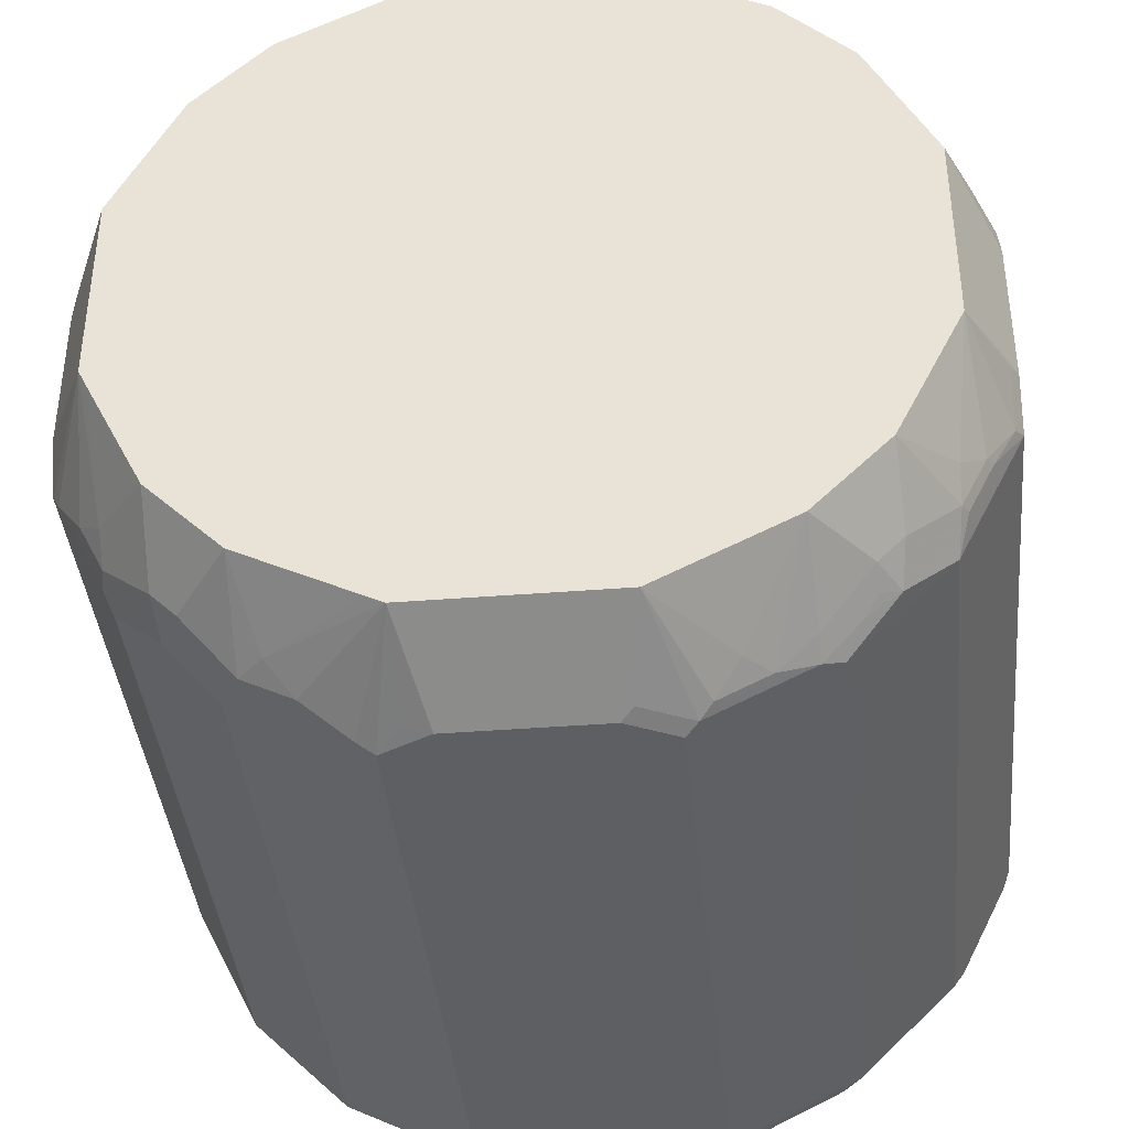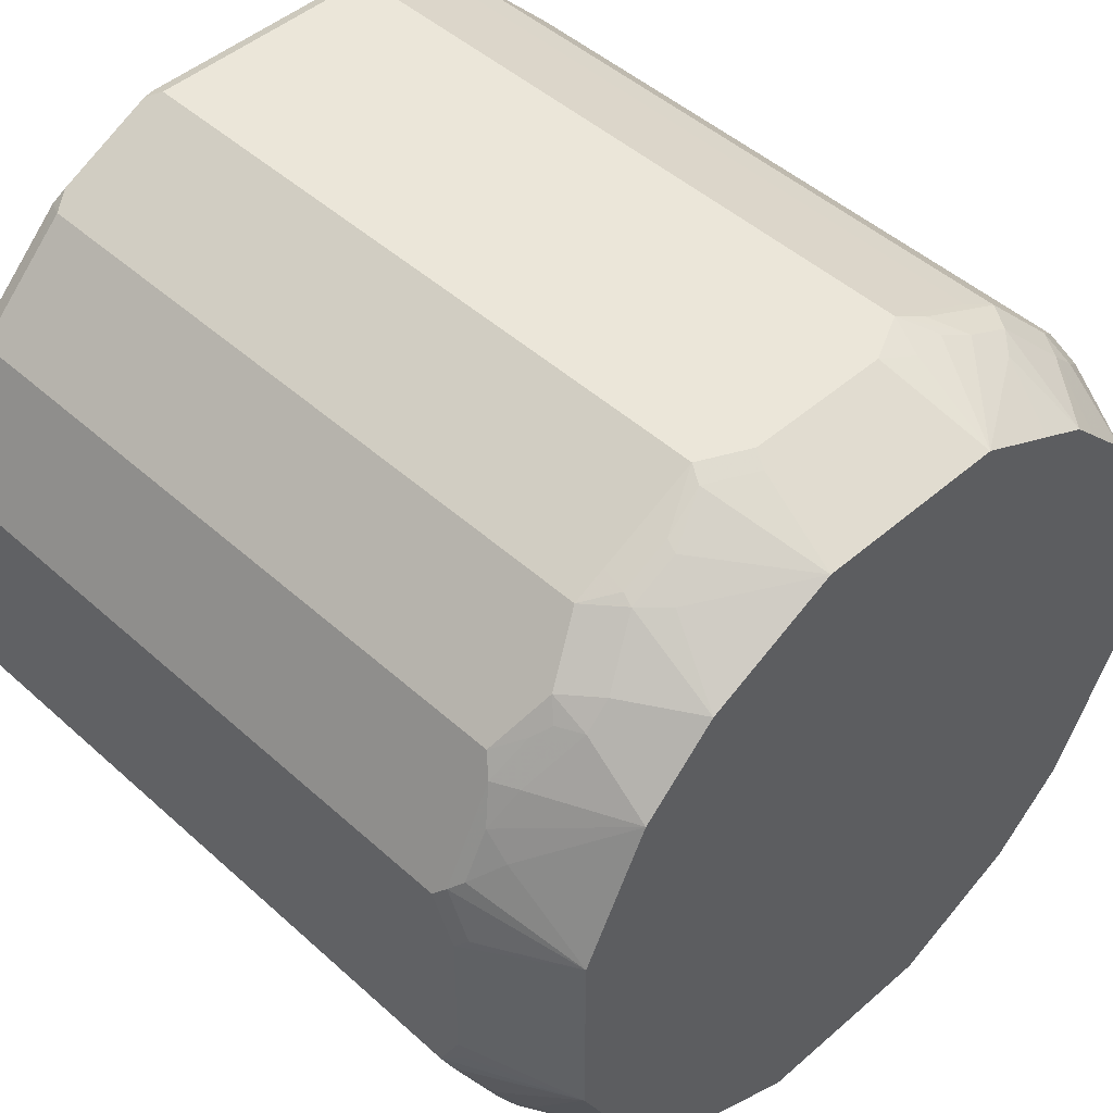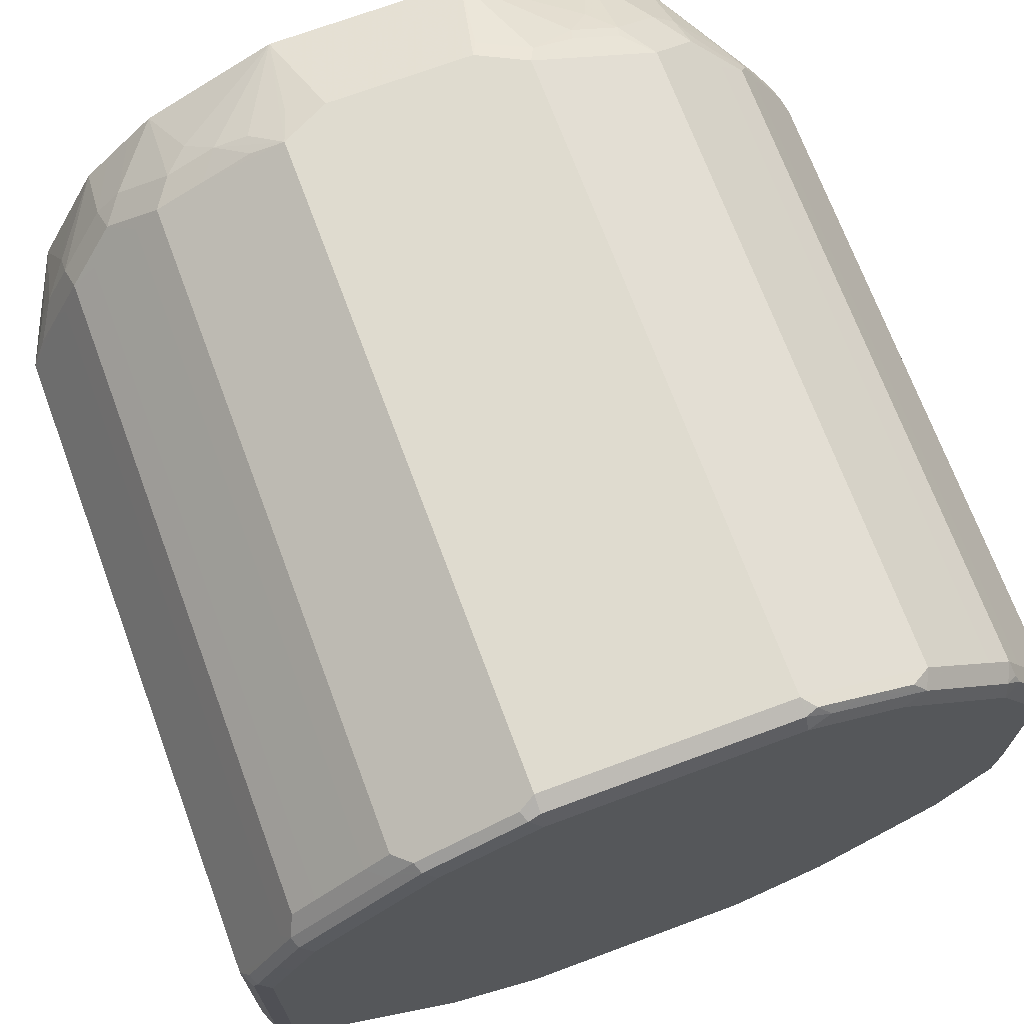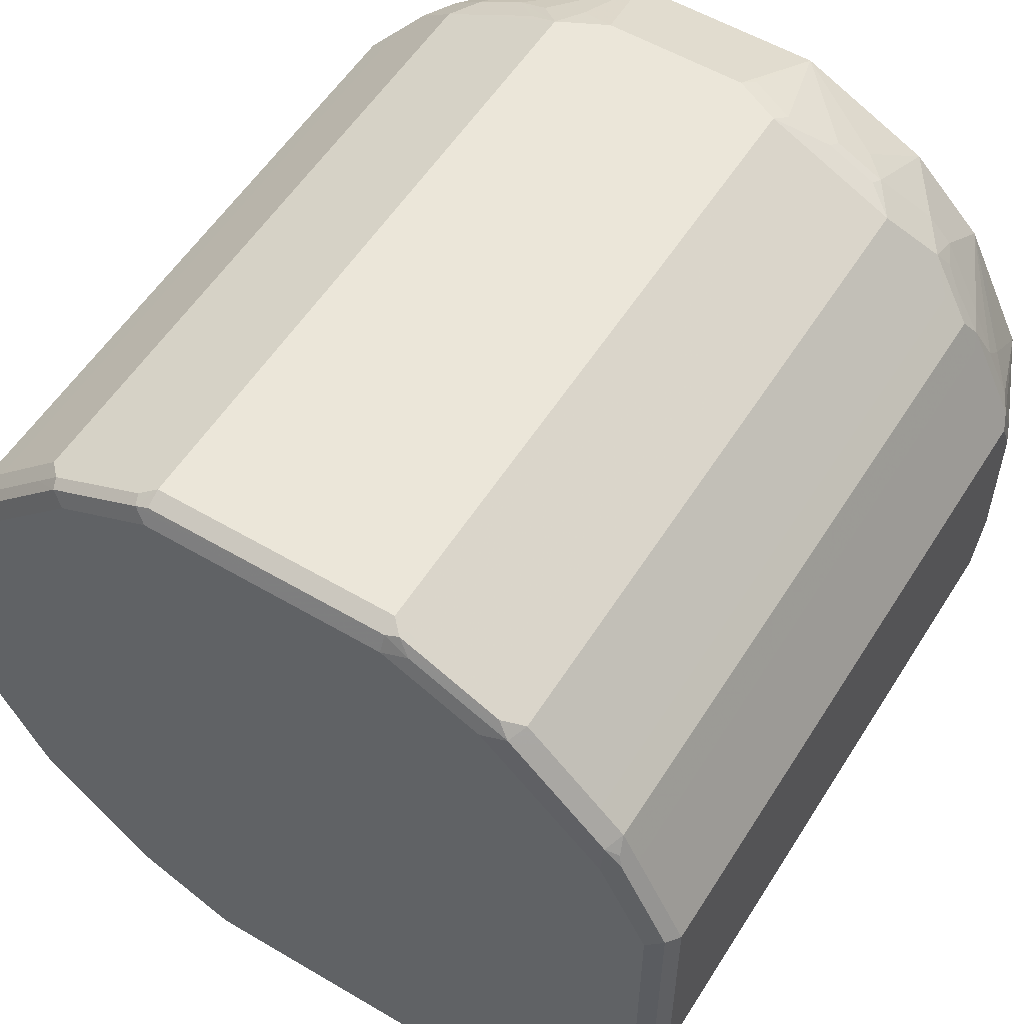
<metadata>
{"format":"obj","ext":"obj","renderer":"f3d","projection":"perspective","resolution":1024,"background":"white","views":[{"elev":-39.7,"azim":-84.4,"up":"+Z"},{"elev":47.2,"azim":-134.5,"up":"+Z"},{"elev":70.5,"azim":69.6,"up":"+Z"},{"elev":55.6,"azim":121.8,"up":"+Z"}]}
</metadata>
<code>
v 0.8993 0.3398 -0.09991
v 0.9126 0.333 -0.09326
v 0.906 0.3264 -0.1265
v 0.906 0.3064 -0.1665
v 0.8993 0.2998 -0.1799
v 0.3598 0.3398 -0.09991
v 0.8993 0.3398 0.09991
v 0.9194 0.3197 -0.09991
v 0.9126 0.333 0.1066
v 0.9194 0.2998 -0.1399
v 0.906 0.2864 -0.2065
v 0.3598 0.2998 -0.1799
v 0.3531 0.3131 -0.1532
v 0.3531 0.333 -0.1132
v 0.2535 0.2998 -0.07989
v 0.3373 0.3347 -0.07989
v 0.3398 0.3398 -0.05993
v 0.3598 0.3398 0.09991
v 0.8993 0.2998 0.1799
v 0.9126 0.3131 0.1465
v 0.9194 0.3197 0.09991
v 0.9194 0.2798 -0.1799
v 0.3664 0.2864 -0.2065
v 0.916 0.2764 -0.1965
v 0.906 0.2665 -0.2265
v 0.3531 0.2931 -0.1932
v 0.3348 0.3098 -0.1499
v 0.3148 0.2897 -0.1699
v 0.2535 0.2931 -0.09332
v 0.2535 0.2998 0.07989
v 0.3398 0.3398 0.05993
v 0.3498 0.3347 0.1099
v 0.3498 0.3148 0.1499
v 0.3598 0.2998 0.1799
v 0.8993 0.2864 0.2065
v 0.9093 0.2897 0.1948
v 0.9126 0.2931 0.1865
v 0.9194 0.2998 0.1399
v 0.916 0.2565 -0.2165
v 0.9194 0.1799 -0.2798
v 0.3348 0.2897 -0.1898
v 0.3664 0.2665 -0.2265
v 0.3465 0.2464 -0.2464
v 0.3331 0.2531 -0.2331
v 0.3148 0.2498 -0.2298
v 0.906 0.2265 -0.2665
v 0.2535 0.2464 -0.1865
v 0.2535 0.253 -0.1734
v 0.2535 0.2598 0.1598
v 0.3198 0.3072 0.1399
v 0.3398 0.3273 0.1199
v 0.3298 0.3347 0.06991
v 0.3498 0.2947 0.1898
v 0.3598 0.2864 0.2065
v 0.8993 0.2665 0.2265
v 0.9143 0.2798 0.2023
v 0.9194 0.2798 0.1799
v 0.916 0.2165 -0.2565
v 0.9194 0.1399 -0.2998
v 0.906 0.2065 -0.2864
v 0.916 0.1965 -0.2764
v 0.3664 0.2265 -0.2665
v 0.3331 0.2331 -0.2531
v 0.3148 0.2298 -0.2498
v 0.3664 0.2065 -0.2864
v 0.2535 0.1865 -0.2464
v 0.2535 0.2464 0.1865
v 0.3398 0.3072 0.1598
v 0.3298 0.2848 0.1898
v 0.3298 0.2548 0.2298
v 0.3398 0.2673 0.2198
v 0.3398 0.2464 0.2464
v 0.3598 0.2665 0.2265
v 0.8993 0.2265 0.2665
v 0.9143 0.1998 0.2823
v 0.9194 0.1799 0.2798
v 0.9194 0.09991 -0.3197
v 0.906 0.1665 -0.3064
v 0.8993 0.1799 -0.2998
v 0.3348 0.1898 -0.2897
v 0.3598 0.1799 -0.2998
v 0.3531 0.1932 -0.2931
v 0.3148 0.1699 -0.2897
v 0.2535 0.1734 -0.253
v 0.2535 0.1865 0.2464
v 0.3098 0.2448 0.2298
v 0.3098 0.2248 0.2498
v 0.3598 0.2065 0.2864
v 0.3598 0.2265 0.2665
v 0.8993 0.2065 0.2864
v 0.9093 0.1898 0.2947
v 0.9093 0.1499 0.3148
v 0.9143 0.1199 0.3223
v 0.9194 0.1399 0.2998
v 0.906 0.1265 -0.3264
v 0.9194 -0.09991 -0.3197
v 0.9126 0.09326 -0.333
v 0.8993 0.09991 -0.3398
v 0.3348 0.1499 -0.3098
v 0.3598 0.09991 -0.3398
v 0.3531 0.1532 -0.3131
v 0.2535 0.09332 -0.2931
v 0.2535 0.07989 -0.2998
v 0.2535 0.1689 0.2553
v 0.3098 0.1648 0.2897
v 0.3298 0.1848 0.2897
v 0.3398 0.1823 0.2947
v 0.3598 0.1799 0.2998
v 0.8993 0.1799 0.2998
v 0.8993 0.09991 0.3398
v 0.9093 0.1099 0.3347
v 0.9126 0.09991 0.333
v 0.9194 0.09991 0.3197
v 0.9126 -0.1066 -0.333
v 0.9194 -0.1399 -0.2998
v 0.8993 -0.09991 -0.3398
v 0.3531 0.1132 -0.333
v 0.3398 0.05993 -0.3398
v 0.3373 0.07989 -0.3347
v 0.2535 -0.07989 -0.2998
v 0.2535 0.07989 0.2998
v 0.3298 0.1449 0.3098
v 0.3398 0.1423 0.3148
v 0.3598 0.09991 0.3398
v 0.8993 -0.09991 0.3398
v 0.9126 -0.09991 0.333
v 0.9143 -0.1099 0.3297
v 0.9194 -0.09991 0.3197
v 0.9126 -0.1465 -0.3131
v 0.9194 -0.1799 -0.2798
v 0.3598 -0.09991 -0.3398
v 0.8993 -0.1799 -0.2998
v 0.3398 -0.05993 -0.3398
v 0.2535 -0.1598 -0.2598
v 0.3298 -0.06991 -0.3347
v 0.3498 -0.1099 -0.3347
v 0.3398 -0.1199 -0.3273
v 0.3198 -0.1399 -0.3072
v 0.2535 -0.07989 0.2998
v 0.3398 0.05993 0.3398
v 0.3265 0.06658 0.333
v 0.3465 0.1066 0.333
v 0.906 -0.1132 0.333
v 0.3598 -0.09991 0.3398
v 0.8993 -0.1799 0.2998
v 0.906 -0.1532 0.3131
v 0.9143 -0.1499 0.3098
v 0.9194 -0.1399 0.2998
v 0.9126 -0.1865 -0.2931
v 0.9143 -0.2023 -0.2798
v 0.9194 -0.2798 -0.1799
v 0.3498 -0.1499 -0.3148
v 0.3598 -0.1799 -0.2998
v 0.9093 -0.1948 -0.2897
v 0.8993 -0.2065 -0.2864
v 0.2535 -0.1865 -0.2464
v 0.3398 -0.1598 -0.3072
v 0.3298 -0.1499 0.3098
v 0.3364 -0.1232 0.3231
v 0.3298 -0.08993 0.3297
v 0.3398 -0.05993 0.3398
v 0.2535 -0.1066 0.2865
v 0.3098 -0.1699 0.2897
v 0.3531 -0.1265 0.3264
v 0.3531 -0.1665 0.3064
v 0.3598 -0.1799 0.2998
v 0.8927 -0.2065 0.2864
v 0.906 -0.1932 0.2931
v 0.9143 -0.1898 0.2897
v 0.9194 -0.1799 0.2798
v 0.8993 -0.2265 -0.2665
v 0.9143 -0.2823 -0.1998
v 0.9194 -0.2998 -0.1399
v 0.3498 -0.1898 -0.2947
v 0.3598 -0.2065 -0.2864
v 0.3298 -0.1898 -0.2848
v 0.3098 -0.2298 -0.2448
v 0.2535 -0.2464 -0.1865
v 0.3298 -0.1898 0.2897
v 0.2535 -0.1466 0.2665
v 0.2535 -0.1865 0.2464
v 0.3531 -0.2065 0.2864
v 0.8927 -0.2265 0.2665
v 0.906 -0.2132 0.2731
v 0.9143 -0.2897 0.1898
v 0.9194 -0.2798 0.1799
v 0.8993 -0.2665 -0.2265
v 0.3598 -0.2265 -0.2665
v 0.9143 -0.3223 -0.1199
v 0.9093 -0.3148 -0.1499
v 0.9093 -0.2947 -0.1898
v 0.8993 -0.2864 -0.2065
v 0.9194 -0.3197 -0.09991
v 0.3398 -0.2198 -0.2673
v 0.3298 -0.2298 -0.2548
v 0.3398 -0.2464 -0.2464
v 0.3098 -0.2498 -0.2248
v 0.3298 -0.2897 -0.1848
v 0.3098 -0.2897 -0.1648
v 0.2535 -0.2553 -0.1689
v 0.3098 -0.2298 0.2498
v 0.2535 -0.2065 0.2266
v 0.3331 -0.2464 0.2464
v 0.3531 -0.2265 0.2665
v 0.8927 -0.2665 0.2265
v 0.906 -0.2731 0.2132
v 0.906 -0.2931 0.1932
v 0.9143 -0.3098 0.1499
v 0.9194 -0.2998 0.1399
v 0.3598 -0.2665 -0.2265
v 0.9126 -0.333 -0.09991
v 0.9093 -0.3347 -0.1099
v 0.8993 -0.2998 -0.1799
v 0.8993 -0.3398 -0.09991
v 0.3598 -0.2864 -0.2065
v 0.9194 -0.3197 0.09991
v 0.9143 -0.3297 0.1099
v 0.3398 -0.2947 -0.1823
v 0.3298 -0.3098 -0.1449
v 0.2535 -0.2998 -0.07989
v 0.3098 -0.2498 0.2298
v 0.2535 -0.2266 0.2065
v 0.3531 -0.2864 0.2065
v 0.3531 -0.2665 0.2265
v 0.8927 -0.2864 0.2065
v 0.8993 -0.2998 0.1799
v 0.906 -0.3131 0.1532
v 0.9126 -0.333 0.09991
v 0.3598 -0.2998 -0.1799
v 0.3598 -0.3398 -0.09991
v 0.8993 -0.3398 0.09991
v 0.906 -0.333 0.1132
v 0.3398 -0.3148 -0.1423
v 0.3465 -0.333 -0.1066
v 0.3265 -0.333 -0.06658
v 0.3398 -0.3398 -0.05993
v 0.2535 -0.2998 0.07989
v 0.2535 -0.2464 0.1865
v 0.3298 -0.2897 0.1898
v 0.3531 -0.3064 0.1665
v 0.3598 -0.2998 0.1799
v 0.3598 -0.3398 0.09991
v 0.3398 -0.3398 0.05993
v 0.3298 -0.3297 0.08993
v 0.3364 -0.3231 0.1232
v 0.3298 -0.3098 0.1499
v 0.3098 -0.2897 0.1699
v 0.2535 -0.2865 0.1066
v 0.2535 -0.2665 0.1466
v 0.3531 -0.3264 0.1265
f 1 2 3
f 147 170 148
f 147 169 170
f 146 169 147
f 146 168 169
f 145 182 167
f 145 166 182
f 145 168 146
f 145 167 168
f 144 165 166
f 144 164 165
f 144 158 164
f 144 159 158
f 144 161 160
f 139 163 158
f 139 162 163
f 139 160 161
f 139 144 160
f 139 159 144
f 139 158 159
f 138 157 156
f 137 157 138
f 137 174 157
f 137 152 174
f 136 152 137
f 134 138 156
f 132 175 153
f 132 155 175
f 149 150 154
f 132 154 155
f 150 171 155
f 150 172 187
f 169 185 186
f 169 206 185
f 169 184 206
f 168 184 169
f 167 204 183
f 167 182 204
f 167 184 168
f 167 183 184
f 165 182 166
f 163 181 179
f 163 180 181
f 162 180 163
f 158 182 165
f 158 179 182
f 158 163 179
f 158 165 164
f 157 174 176
f 156 197 178
f 156 177 197
f 156 176 177
f 156 157 176
f 155 188 175
f 155 171 188
f 153 175 174
f 152 153 174
f 151 173 172
f 150 187 171
f 150 155 154
f 169 186 170
f 132 149 154
f 131 135 133
f 116 132 153
f 116 129 132
f 115 149 129
f 115 130 149
f 114 129 116
f 113 127 128
f 112 127 113
f 112 126 127
f 110 112 111
f 110 126 112
f 110 125 126
f 110 144 125
f 110 161 144
f 110 140 161
f 110 124 140
f 108 110 109
f 108 124 110
f 108 123 124
f 107 123 108
f 106 123 107
f 106 122 123
f 105 122 106
f 105 121 122
f 104 121 105
f 103 133 120
f 103 118 133
f 103 119 118
f 116 153 131
f 131 153 152
f 120 133 135
f 120 136 137
f 131 136 135
f 131 152 136
f 130 172 150
f 130 151 172
f 130 150 149
f 129 149 132
f 127 146 147
f 127 143 146
f 127 148 128
f 127 147 148
f 125 146 143
f 125 145 146
f 125 166 145
f 125 144 166
f 125 127 126
f 125 143 127
f 124 141 140
f 124 142 141
f 123 142 124
f 122 142 123
f 121 142 122
f 121 141 142
f 121 140 141
f 121 161 140
f 121 139 161
f 120 138 134
f 120 137 138
f 120 135 136
f 171 187 210
f 171 210 188
f 172 173 189
f 220 243 237
f 220 236 243
f 220 235 236
f 220 234 235
f 219 234 220
f 219 233 234
f 218 229 233
f 217 231 228
f 217 232 231
f 215 229 218
f 214 236 230
f 214 243 236
f 214 242 243
f 214 231 242
f 213 230 229
f 213 214 230
f 211 231 214
f 211 228 231
f 211 217 228
f 211 214 212
f 208 216 209
f 208 217 216
f 208 232 217
f 208 227 232
f 207 225 226
f 207 226 227
f 205 223 225
f 221 222 238
f 205 224 223
f 221 238 239
f 223 246 240
f 247 249 248
f 242 246 245
f 242 250 246
f 242 244 243
f 240 242 241
f 240 250 242
f 240 246 250
f 239 247 246
f 238 247 239
f 238 249 247
f 237 247 248
f 237 246 247
f 237 245 246
f 237 242 245
f 237 244 242
f 237 243 244
f 230 234 233
f 230 235 234
f 230 236 235
f 229 230 233
f 227 231 232
f 226 242 231
f 226 241 242
f 226 231 227
f 223 226 225
f 223 241 226
f 223 240 241
f 223 239 246
f 205 207 206
f 205 225 207
f 203 224 204
f 185 207 227
f 185 206 207
f 183 224 205
f 183 204 224
f 183 206 184
f 183 205 206
f 182 203 204
f 181 202 201
f 179 203 182
f 179 201 203
f 179 181 201
f 178 199 200
f 178 198 199
f 178 197 198
f 177 196 197
f 177 195 196
f 176 195 177
f 175 196 194
f 175 188 196
f 174 195 176
f 174 194 195
f 174 175 194
f 173 193 189
f 172 192 187
f 172 191 192
f 172 190 191
f 172 189 190
f 185 227 208
f 185 208 209
f 185 209 186
f 187 192 215
f 203 223 224
f 203 239 223
f 203 221 239
f 201 221 203
f 201 222 221
f 201 202 222
f 199 220 200
f 199 219 220
f 198 219 199
f 198 233 219
f 198 218 233
f 198 215 218
f 196 198 197
f 100 117 101
f 196 215 198
f 194 196 195
f 193 217 211
f 193 216 217
f 192 229 215
f 192 213 229
f 191 213 192
f 190 214 213
f 190 212 214
f 190 213 191
f 189 212 190
f 189 211 212
f 189 193 211
f 188 210 196
f 196 210 215
f 100 103 117
f 187 215 210
f 100 118 119
f 15 162 139
f 15 180 162
f 15 181 180
f 15 202 181
f 15 222 202
f 15 238 222
f 15 249 238
f 15 248 249
f 15 237 248
f 15 220 237
f 15 200 220
f 15 178 200
f 15 156 178
f 15 134 156
f 15 120 134
f 15 103 120
f 15 102 103
f 15 84 102
f 15 66 84
f 15 47 66
f 15 48 47
f 15 29 48
f 15 28 29
f 15 27 28
f 15 17 16
f 14 27 15
f 13 27 14
f 15 139 121
f 13 41 27
f 15 121 104
f 15 85 67
f 25 58 46
f 25 39 58
f 25 62 42
f 25 46 62
f 23 45 41
f 23 44 45
f 23 43 44
f 23 42 43
f 23 41 26
f 22 58 39
f 22 40 58
f 22 39 24
f 20 57 38
f 20 37 57
f 19 37 20
f 19 36 37
f 19 35 36
f 19 54 35
f 19 34 54
f 18 33 34
f 18 32 33
f 18 52 32
f 18 31 52
f 15 31 17
f 15 30 31
f 15 49 30
f 15 67 49
f 15 104 85
f 27 41 28
f 13 26 41
f 12 23 26
f 7 18 34
f 6 16 17
f 6 15 16
f 6 14 15
f 6 13 14
f 6 12 13
f 5 23 12
f 5 11 23
f 4 11 5
f 4 22 11
f 4 10 22
f 3 10 4
f 3 8 10
f 2 21 8
f 2 9 21
f 2 8 3
f 1 9 2
f 1 7 9
f 1 18 7
f 1 31 18
f 1 17 31
f 1 6 17
f 1 12 6
f 1 5 12
f 1 4 5
f 1 3 4
f 100 119 103
f 7 34 19
f 12 26 13
f 7 19 20
f 8 21 38
f 11 42 23
f 11 25 42
f 11 39 25
f 11 24 39
f 11 22 24
f 9 38 21
f 9 20 38
f 8 22 10
f 8 40 22
f 8 59 40
f 8 77 59
f 8 96 77
f 8 130 115
f 8 151 130
f 8 173 151
f 8 193 173
f 8 216 193
f 8 209 216
f 8 186 209
f 8 170 186
f 8 148 170
f 8 128 148
f 8 113 128
f 8 94 113
f 8 76 94
f 8 57 76
f 8 38 57
f 7 20 9
f 28 41 47
f 8 115 96
f 28 48 29
f 80 101 99
f 80 82 101
f 79 100 81
f 79 98 100
f 78 98 79
f 78 95 98
f 77 97 95
f 77 114 97
f 77 96 114
f 75 94 76
f 75 93 94
f 75 92 93
f 75 91 92
f 75 90 91
f 74 90 75
f 74 88 90
f 74 89 88
f 72 89 73
f 72 88 89
f 72 106 88
f 72 87 106
f 72 86 87
f 70 72 71
f 70 86 72
f 69 86 70
f 67 86 69
f 67 87 86
f 80 99 83
f 81 100 101
f 81 101 82
f 83 102 84
f 99 117 103
f 28 47 48
f 99 101 117
f 98 118 100
f 98 133 118
f 98 131 133
f 98 116 131
f 97 116 98
f 97 114 116
f 96 129 114
f 96 115 129
f 95 97 98
f 93 113 94
f 67 85 87
f 93 112 113
f 92 109 110
f 92 111 93
f 92 110 111
f 91 109 92
f 90 109 91
f 88 109 90
f 88 108 109
f 88 107 108
f 88 106 107
f 85 106 87
f 85 104 105
f 83 103 102
f 83 99 103
f 93 111 112
f 67 69 68
f 85 105 106
f 66 80 83
f 45 64 66
f 43 65 63
f 43 62 65
f 43 45 44
f 43 64 45
f 43 63 64
f 42 62 43
f 41 45 47
f 40 61 58
f 40 60 61
f 40 78 60
f 40 59 78
f 37 56 57
f 45 66 47
f 36 56 37
f 35 73 55
f 35 54 73
f 34 53 54
f 33 68 53
f 33 51 68
f 33 53 34
f 32 51 33
f 30 52 31
f 30 32 52
f 30 51 32
f 66 83 84
f 30 50 51
f 30 49 50
f 35 55 56
f 46 60 65
f 35 56 36
f 59 95 78
f 64 80 66
f 46 65 62
f 64 65 80
f 63 65 64
f 60 81 65
f 60 79 81
f 60 78 79
f 59 77 95
f 56 76 57
f 56 75 76
f 55 75 56
f 55 74 75
f 55 89 74
f 65 81 82
f 54 72 73
f 46 61 60
f 55 73 89
f 49 67 50
f 65 82 80
f 50 67 68
f 46 58 61
f 53 69 70
f 50 68 51
f 53 70 71
f 53 71 54
f 53 68 69
f 54 71 72

</code>
